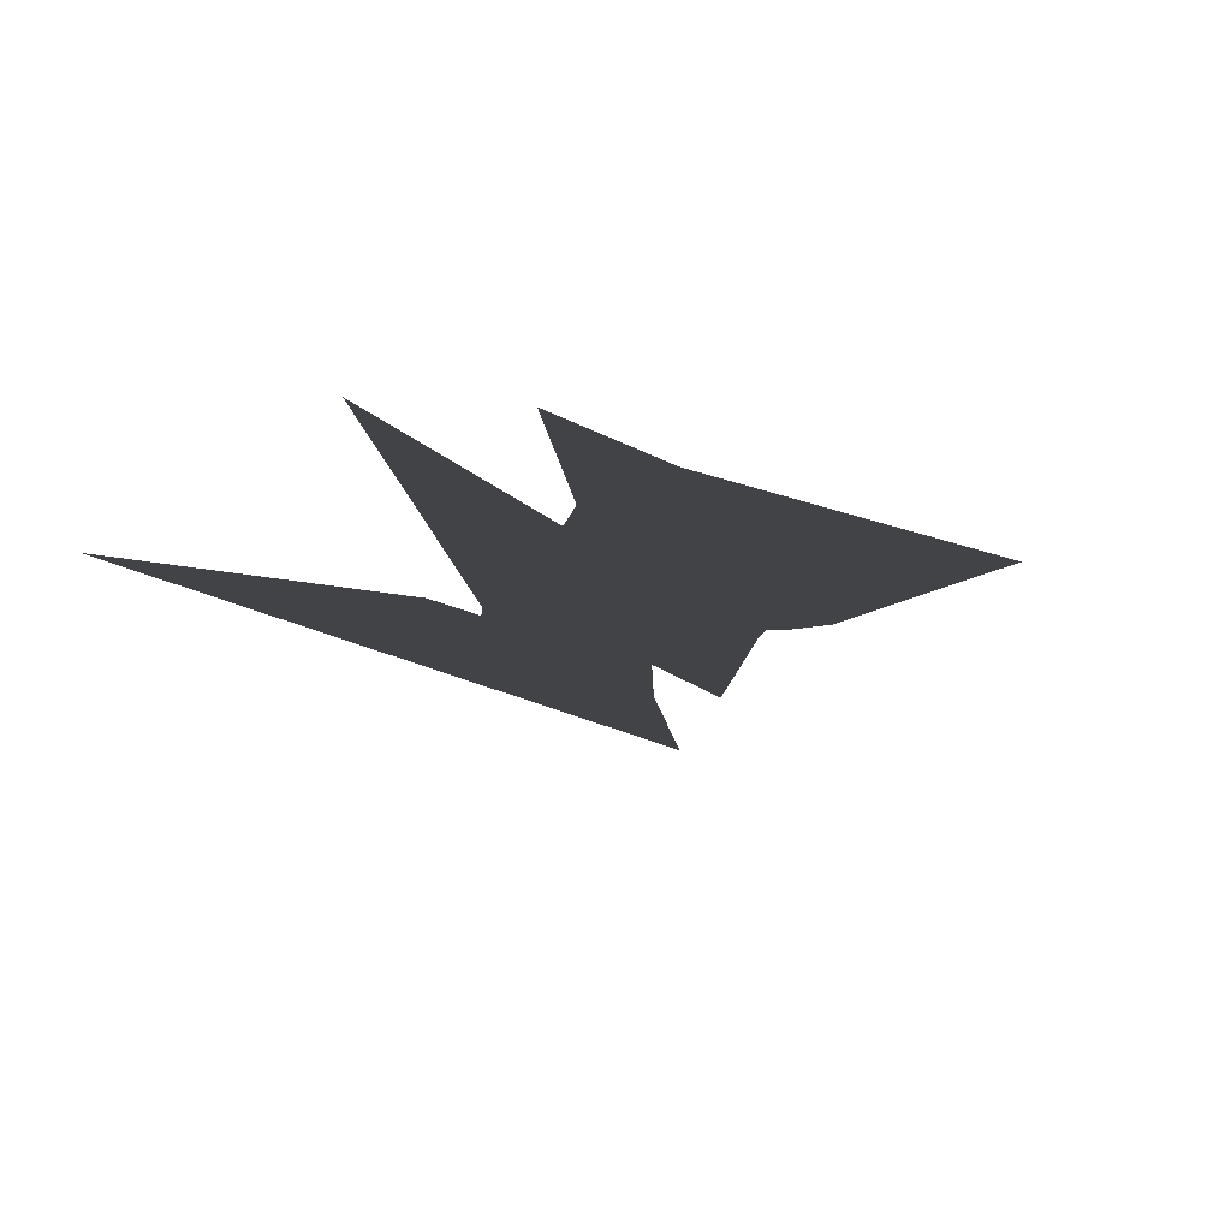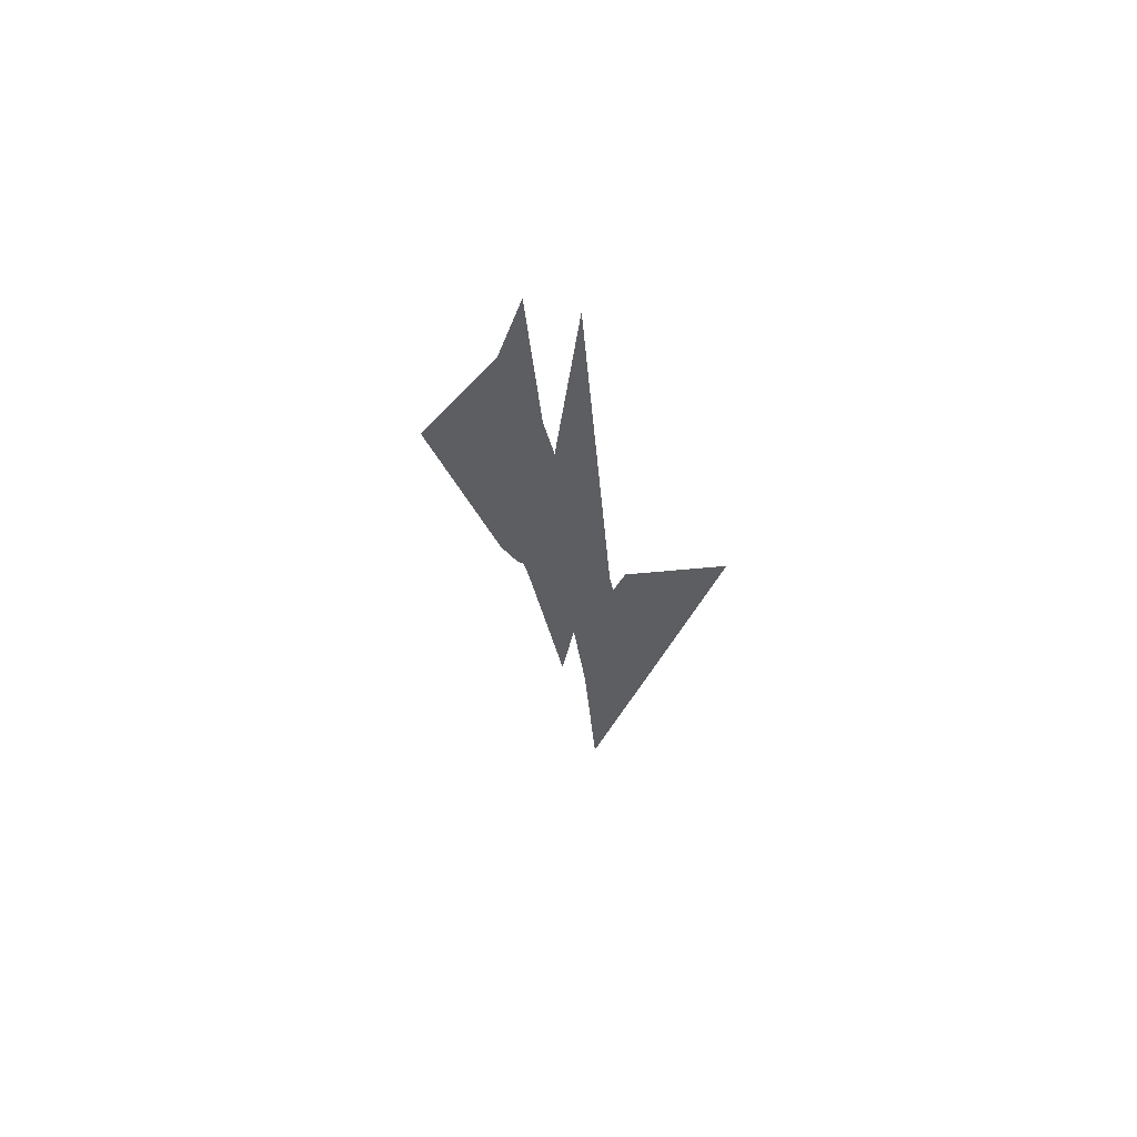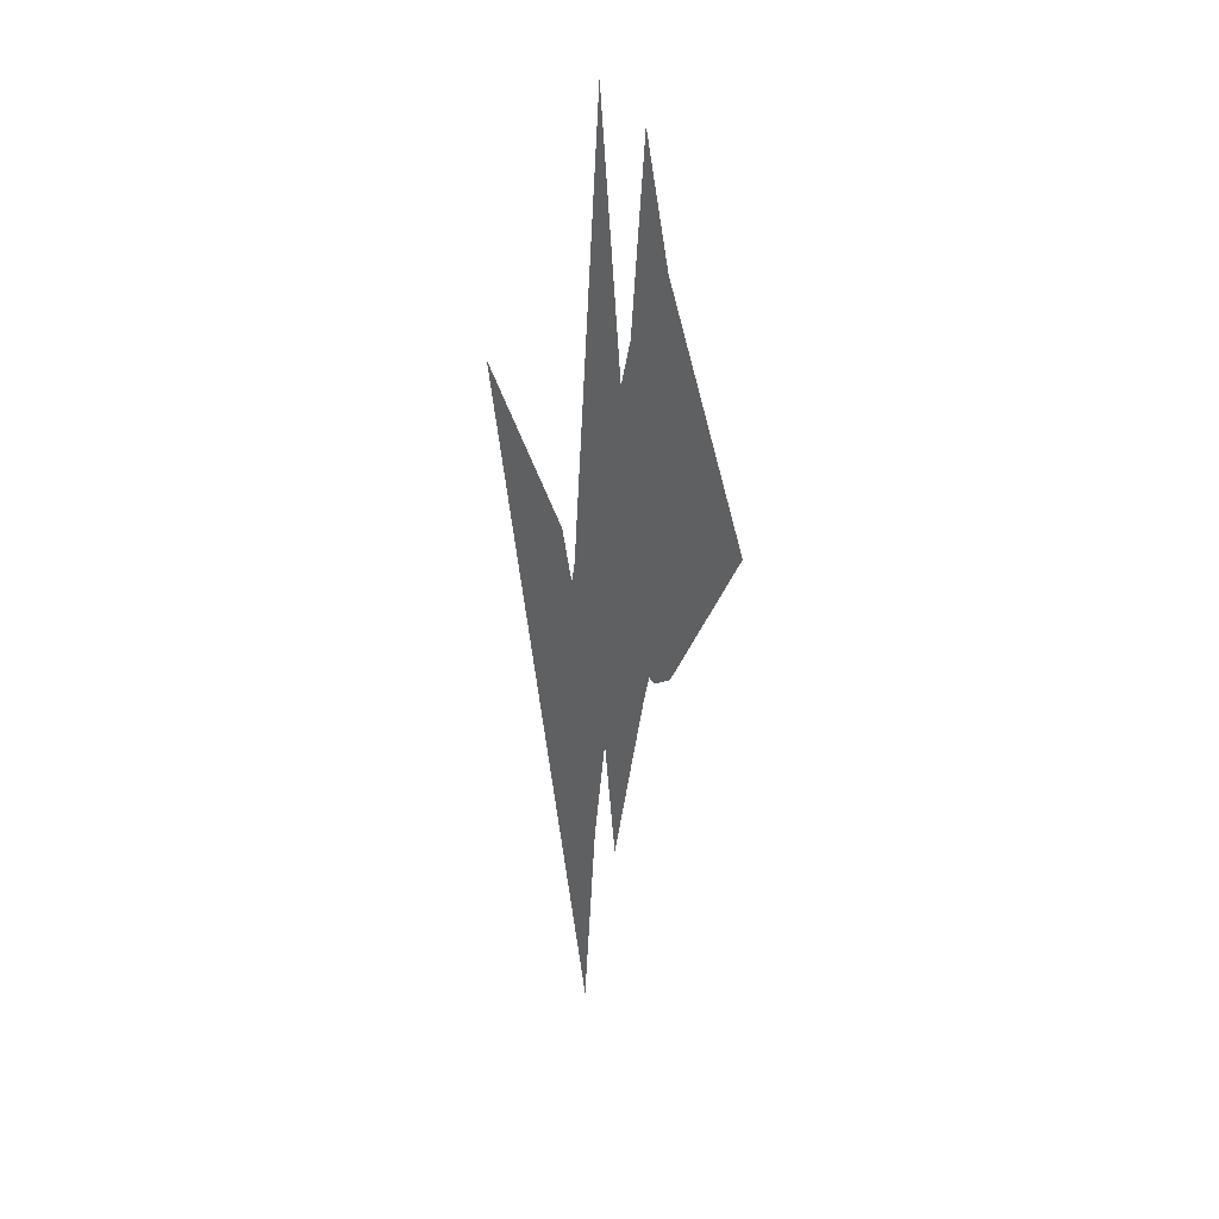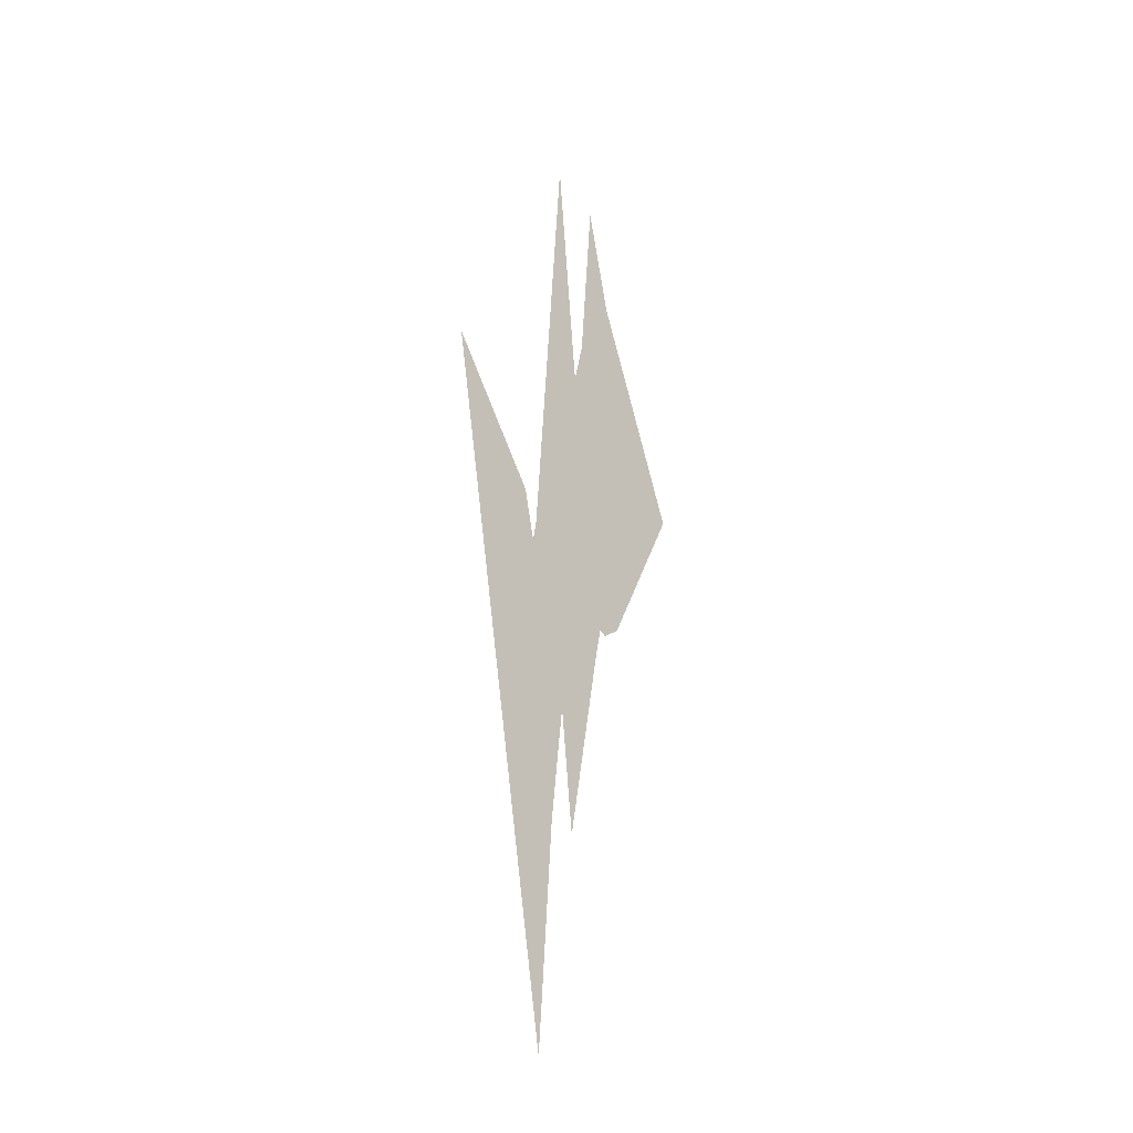
<metadata>
{"format":"obj","ext":"obj","renderer":"f3d","projection":"perspective","resolution":1024,"background":"white","views":[{"elev":-7.3,"azim":7.7,"up":"+Y"},{"elev":66.5,"azim":-149.3,"up":"+Z"},{"elev":33.7,"azim":46.2,"up":"+Z"},{"elev":-31.0,"azim":-50.3,"up":"+Z"}]}
</metadata>
<code>
g jackpot_lightning2_3_mesh
v 0.5281 0 -0.1461
v 0.7739 -1.325e-15 -0.1782
v 0.5316 0 -0.6667
v 0.5281 0 -0.1461
v 0.5626 0 -0.1285
v 0.502 -7.451e-09 0.4973
v 0.4859 0 -0.005884
v 0.5281 0 -0.1461
v 0.422 0 0.8431
v 0.4741 0 -0.1855
v 0.4385 0 0.1986
v 0.4741 0 -0.1855
v 0.4385 0 0.1986
v 0.4434 0 -0.1706
v 0.3754 0 0.2772
v 0.422 0 0.8431
v 0.41 0 -0.1481
v 0.4434 0 -0.1706
v 0.342 -7.451e-09 0.1384
v 0.4106 0 -0.3153
v 0.3281 0 -0.489
v 0.3308 0 -0.7406
v 0.1909 0 -0.926
v 0.2714 0 0.09951
v 0.2829 0 -0.3157
v 0.1649 -7.451e-09 -0.4651
v 0.267 0 0.9163
v 0.1526 -7.451e-09 -0.5338
v 0.1654 0 -1.097
v 0.2829 0 -0.3157
v 0.1983 0 -1.017
v 0.1654 0 -1.097
v 0.2817 0 -1.018
v 0.1741 0 -1.353
v 0.2396 7.451e-09 -1.367
v 0.1923 7.451e-09 -2.022
v 0.2714 0 0.09951
v 0.3308 0 -0.7406
v 0.2829 0 -0.3157
v 0.3281 0 -0.489
v 0.267 0 0.9163
v 0.342 -7.451e-09 0.1384
v 0.1654 0 -1.097
v 0.1169 0 -0.3792
v 0.1526 -7.451e-09 -0.5338
v 0.09968 0 -0.8748
v -0.1726 1.61e-15 0.01927
v 0.1741 0 -1.353
v 0.03128 0 -0.6768
v 0.09968 0 -0.8748
v -0.1726 1.61e-15 0.01927
v 0.1923 7.451e-09 -2.022
v 0.1741 0 -1.353
v 0.3308 0 -0.7406
v 0.4355 0 -0.7802
v 0.3227 7.451e-09 -1.382
v 0.4106 0 -0.3153
v 0.4541 0 -0.6982
v 0.4434 0 -0.1706
v 0.4434 0 -0.1706
v 0.4748 7.451e-09 -0.7082
v 0.4541 0 -0.6982
v 0.4741 0 -0.1855
v 0.5316 0 -0.6667
v 0.5281 0 -0.1461
v 0.2829 0 -0.3157
v 0.3308 0 -0.7406
v 0.3227 7.451e-09 -1.382
v 0.2817 0 -1.018
g jackpot_lightning2_3_mesh_0
f 3 2 1
f 2 5 4
f 2 6 5
f 6 7 5
f 8 5 7
f 6 9 7
f 10 8 7
f 9 11 7
f 12 7 11
f 14 10 13
f 16 15 13
f 15 17 13
f 18 13 17
f 15 19 17
f 20 18 17
f 19 21 17
f 20 17 21
f 22 20 21
f 25 24 23
f 26 23 24
f 27 26 24
f 26 28 23
f 28 29 23
f 31 30 23
f 31 23 32
f 33 30 31
f 34 31 32
f 35 33 31
f 35 31 34
f 36 35 34
f 39 38 37
f 38 40 37
f 41 37 40
f 42 41 40
f 45 44 43
f 44 46 43
f 44 47 46
f 48 43 46
f 49 48 46
f 51 49 50
f 51 52 49
f 52 53 49
f 56 55 54
f 55 57 54
f 55 58 57
f 58 59 57
f 62 61 60
f 61 63 60
f 61 64 63
f 64 65 63
f 68 67 66
f 69 68 66

</code>
